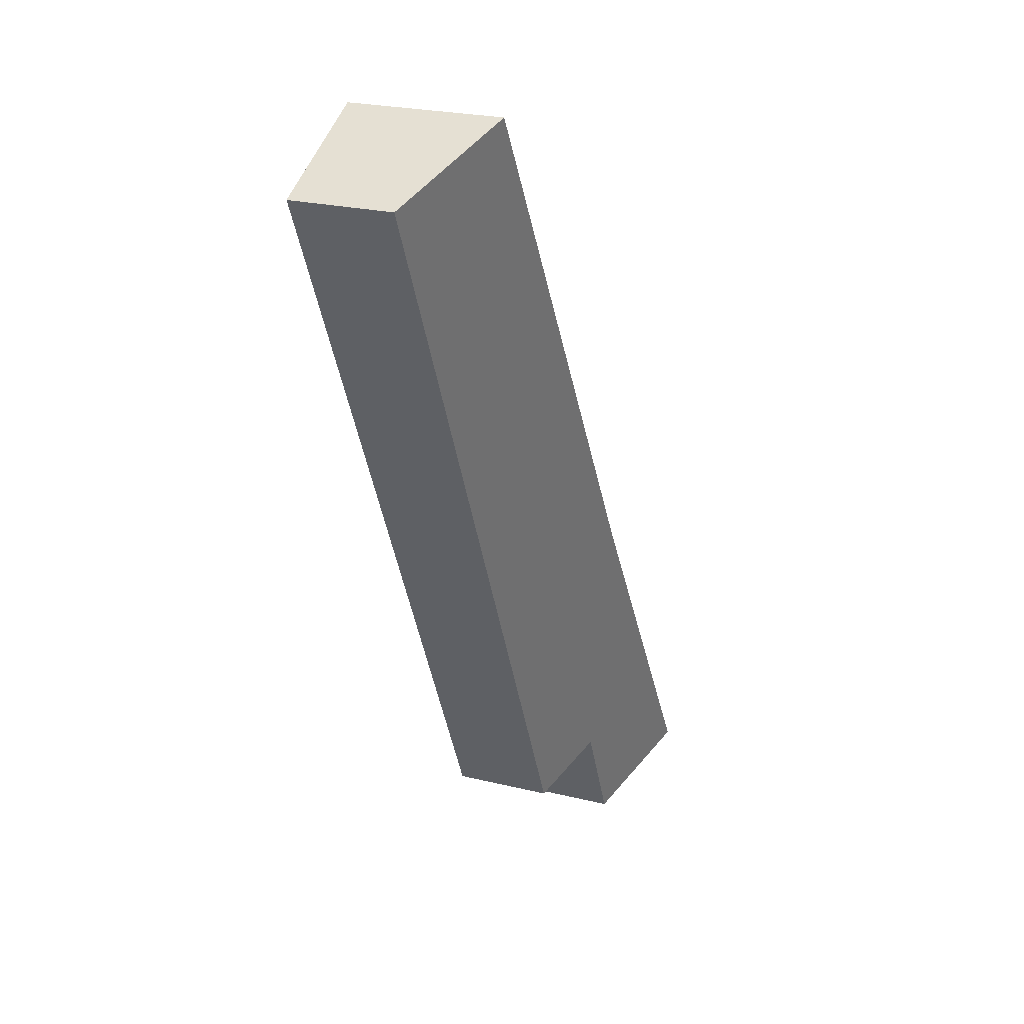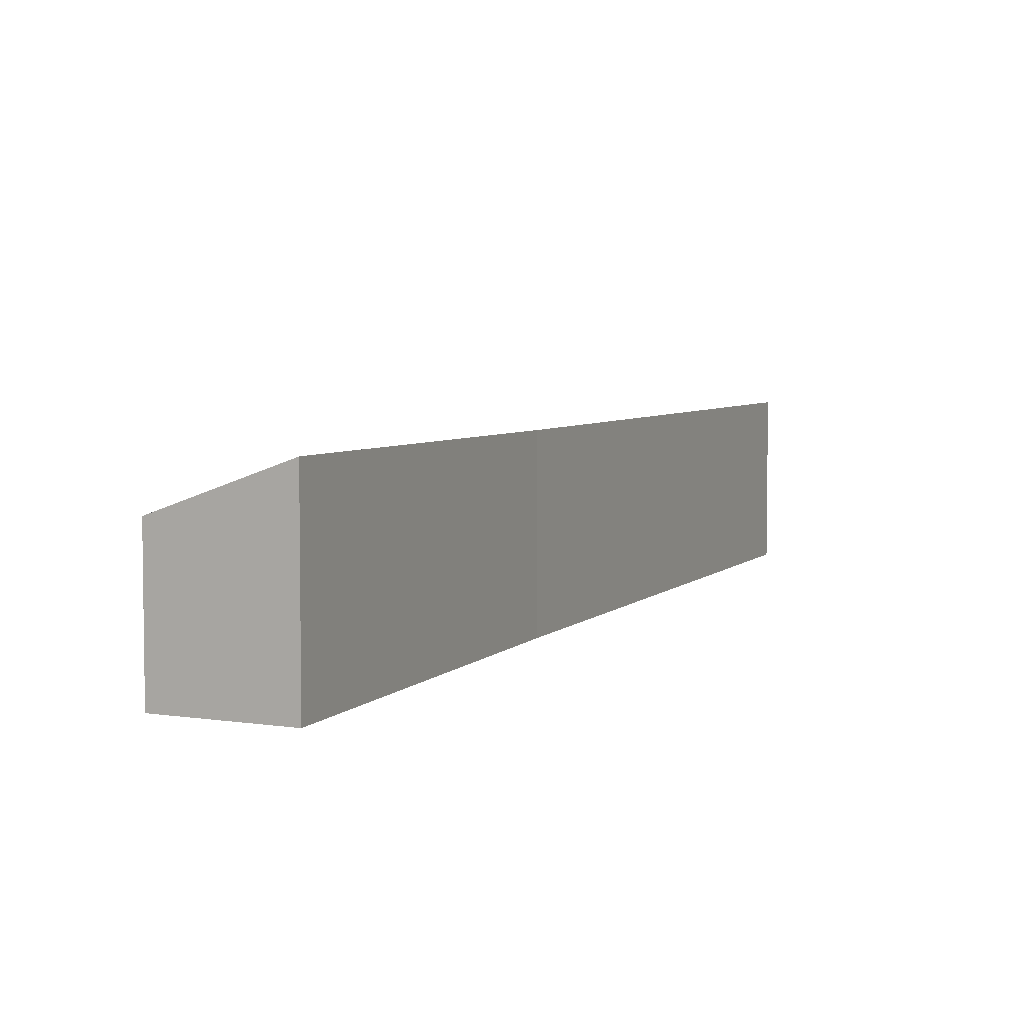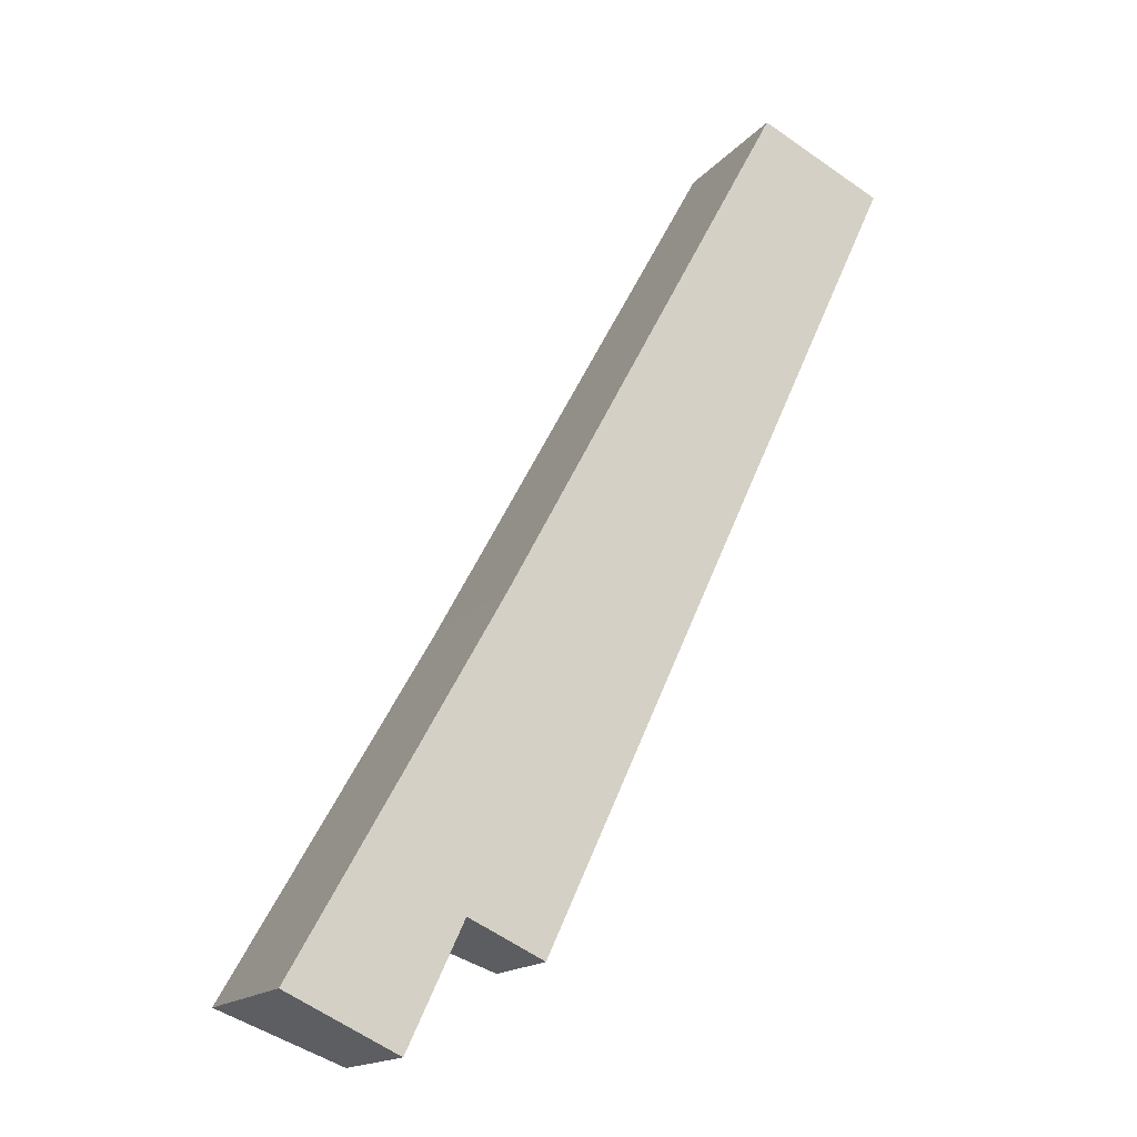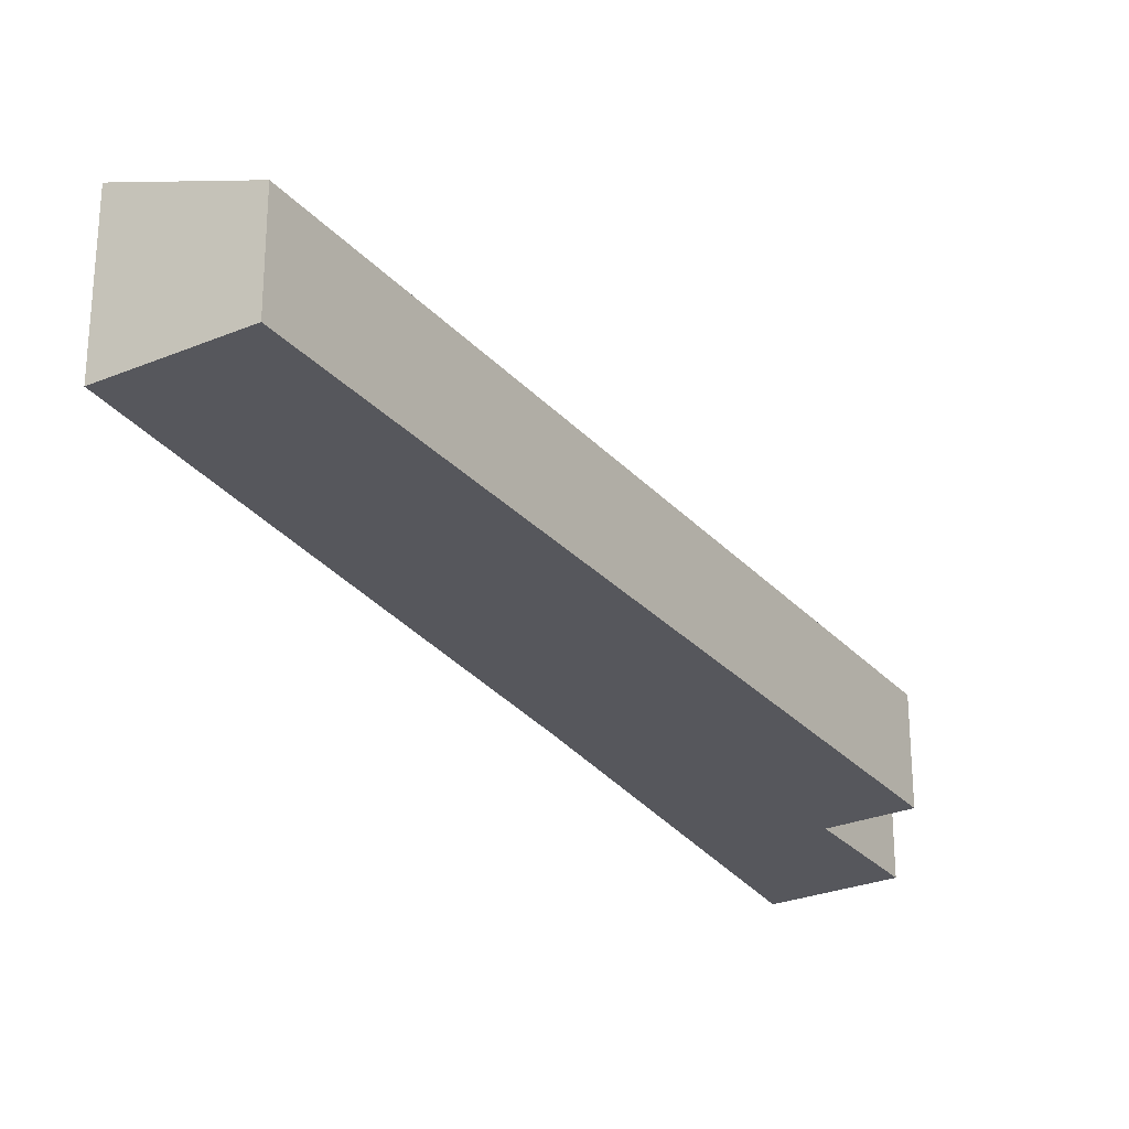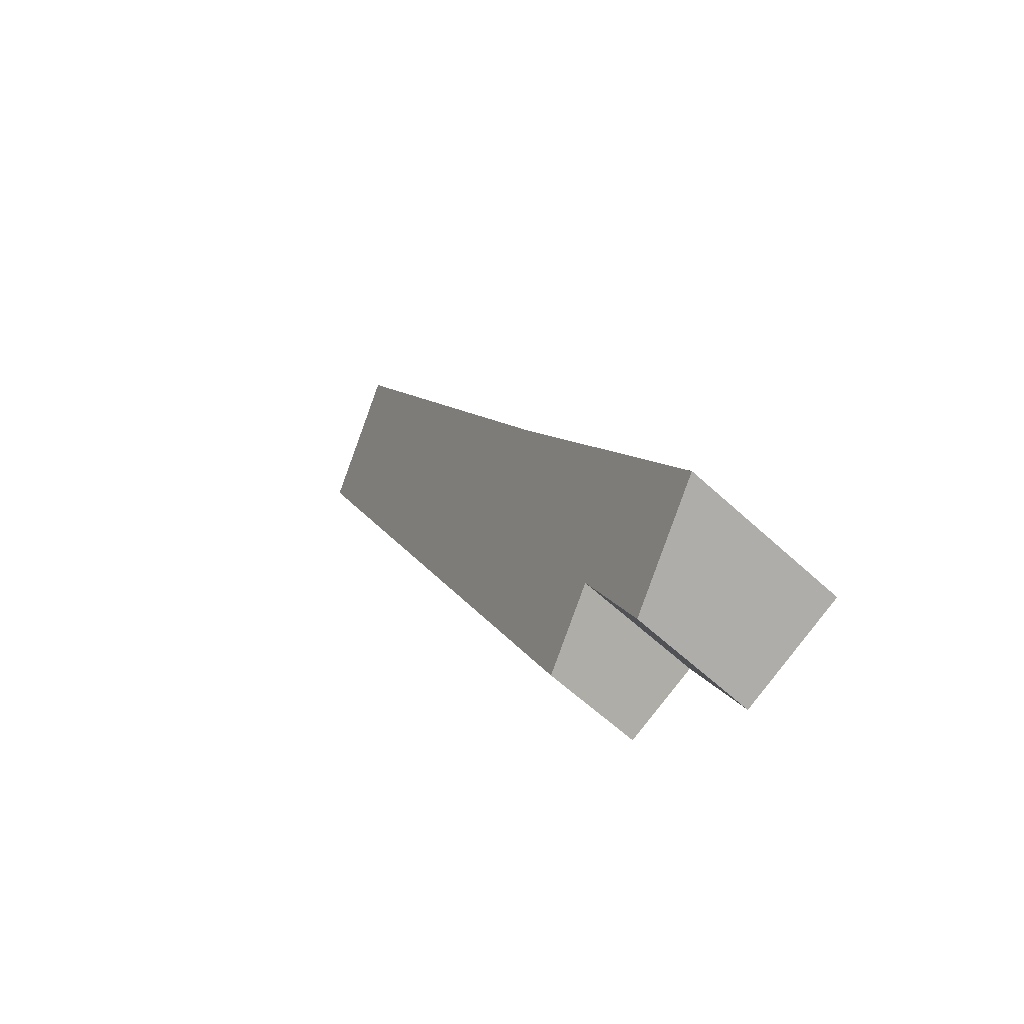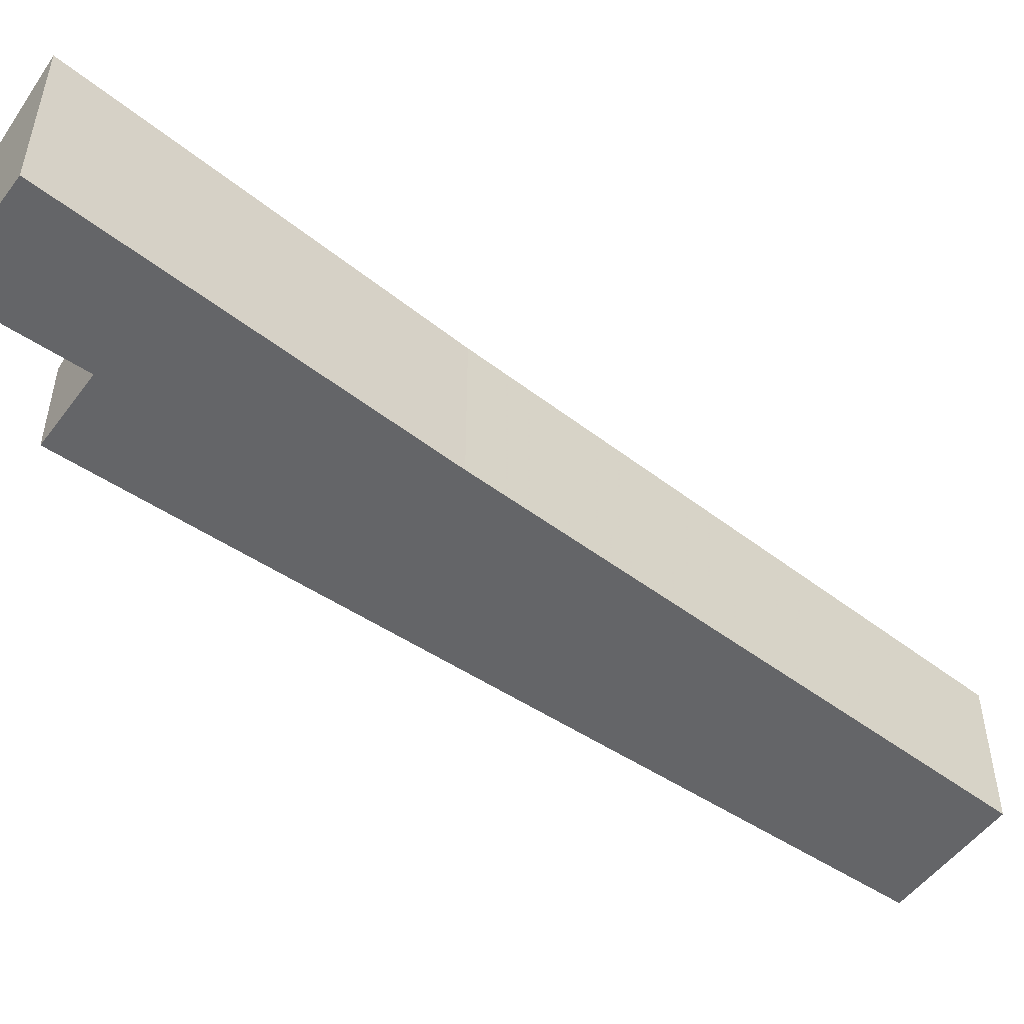
<metadata>
{"format":"obj","ext":"obj","renderer":"f3d","projection":"perspective","resolution":1024,"background":"white","views":[{"elev":24.7,"azim":111.7,"up":"+Z"},{"elev":6.0,"azim":-128.6,"up":"+Y"},{"elev":-16.4,"azim":-26.1,"up":"+Z"},{"elev":-27.6,"azim":57.1,"up":"+Y"},{"elev":-59.8,"azim":-133.6,"up":"+Z"},{"elev":-51.5,"azim":-100.9,"up":"+Y"}]}
</metadata>
<code>
v 6.105 -0.139 -3.731
v 6.033 -0.1357 -3.866
v 6.033 -0.178 -3.866
v 6.105 -0.178 -3.731
v 6.033 -0.1357 -3.866
v 5.981 -0.1328 -3.958
v 5.981 -0.178 -3.958
v 6.033 -0.178 -3.866
v 5.981 -0.1328 -3.958
v 6.009 -0.1441 -3.971
v 6.009 -0.178 -3.971
v 5.981 -0.178 -3.958
v 6.009 -0.1441 -3.971
v 6.023 -0.1441 -3.941
v 6.023 -0.178 -3.941
v 6.009 -0.178 -3.971
v 6.023 -0.1441 -3.941
v 6.043 -0.1518 -3.95
v 6.043 -0.178 -3.95
v 6.023 -0.178 -3.941
v 5.981 -0.178 -3.958
v 6.009 -0.178 -3.971
v 6.023 -0.178 -3.941
v 6.033 -0.178 -3.866
v 6.043 -0.178 -3.95
v 6.105 -0.178 -3.731
v 6.137 -0.178 -3.746
v 6.137 -0.1518 -3.746
v 6.105 -0.139 -3.731
v 6.105 -0.178 -3.731
v 6.137 -0.178 -3.746
v 6.009 -0.1441 -3.971
v 5.981 -0.1328 -3.958
v 6.033 -0.1357 -3.866
v 6.105 -0.139 -3.731
v 6.023 -0.1441 -3.941
v 6.043 -0.1518 -3.95
v 6.137 -0.1518 -3.746
v 6.043 -0.1518 -3.95
v 6.137 -0.1518 -3.746
v 6.137 -0.178 -3.746
v 6.043 -0.178 -3.95
f 1 2 3
f 1 3 4
f 5 6 7
f 5 7 8
f 9 10 11
f 9 11 12
f 13 14 15
f 13 15 16
f 17 18 19
f 17 19 20
f 21 22 23
f 24 21 23
f 24 23 25
f 26 24 25
f 27 26 25
f 28 29 30
f 28 30 31
f 32 33 34
f 32 34 35
f 36 32 35
f 37 36 38
f 38 36 35
f 39 40 41
f 39 41 42

</code>
